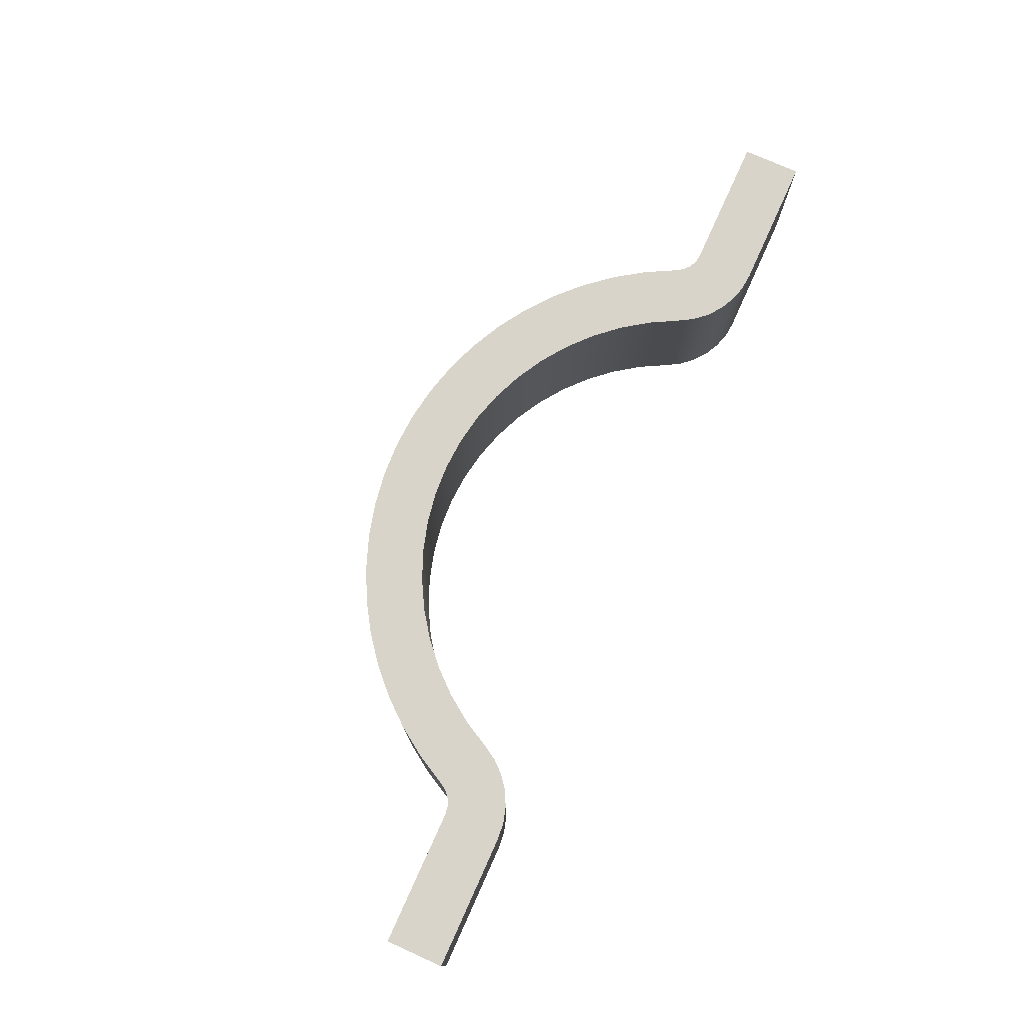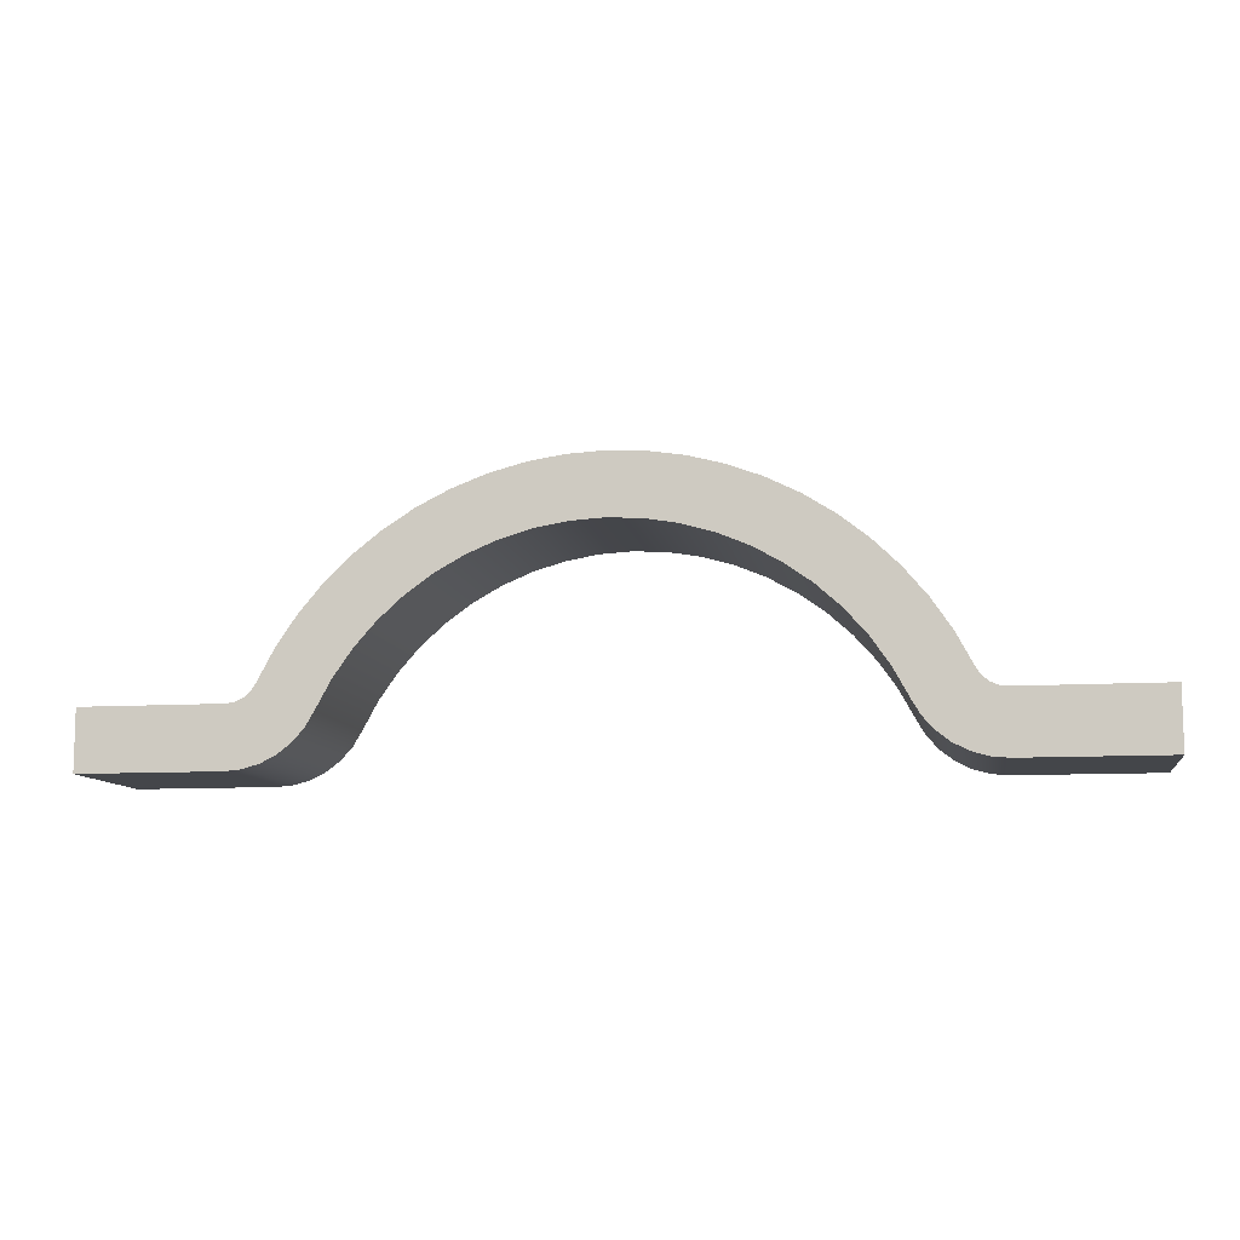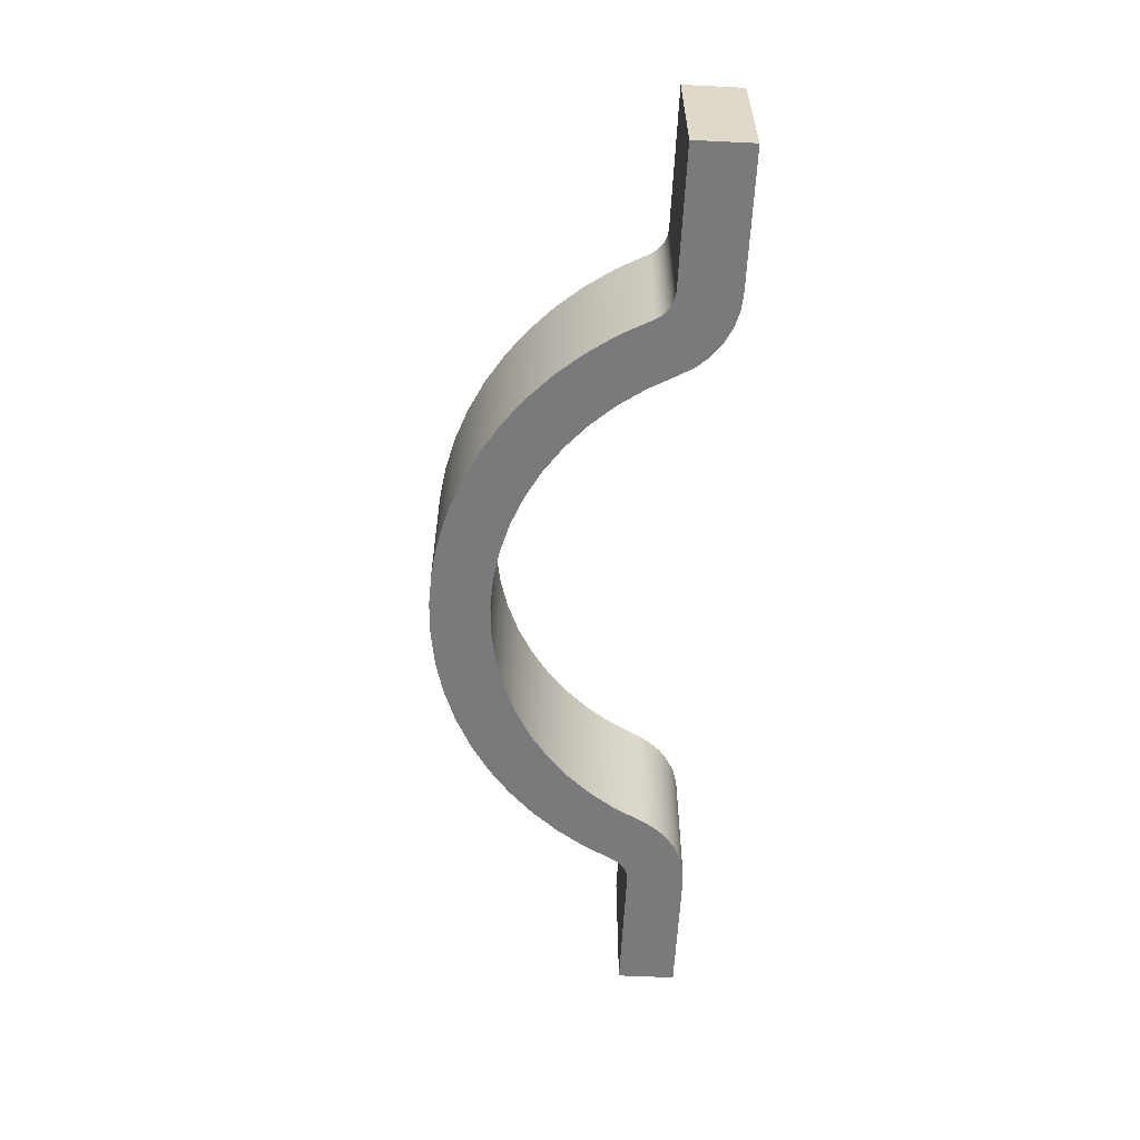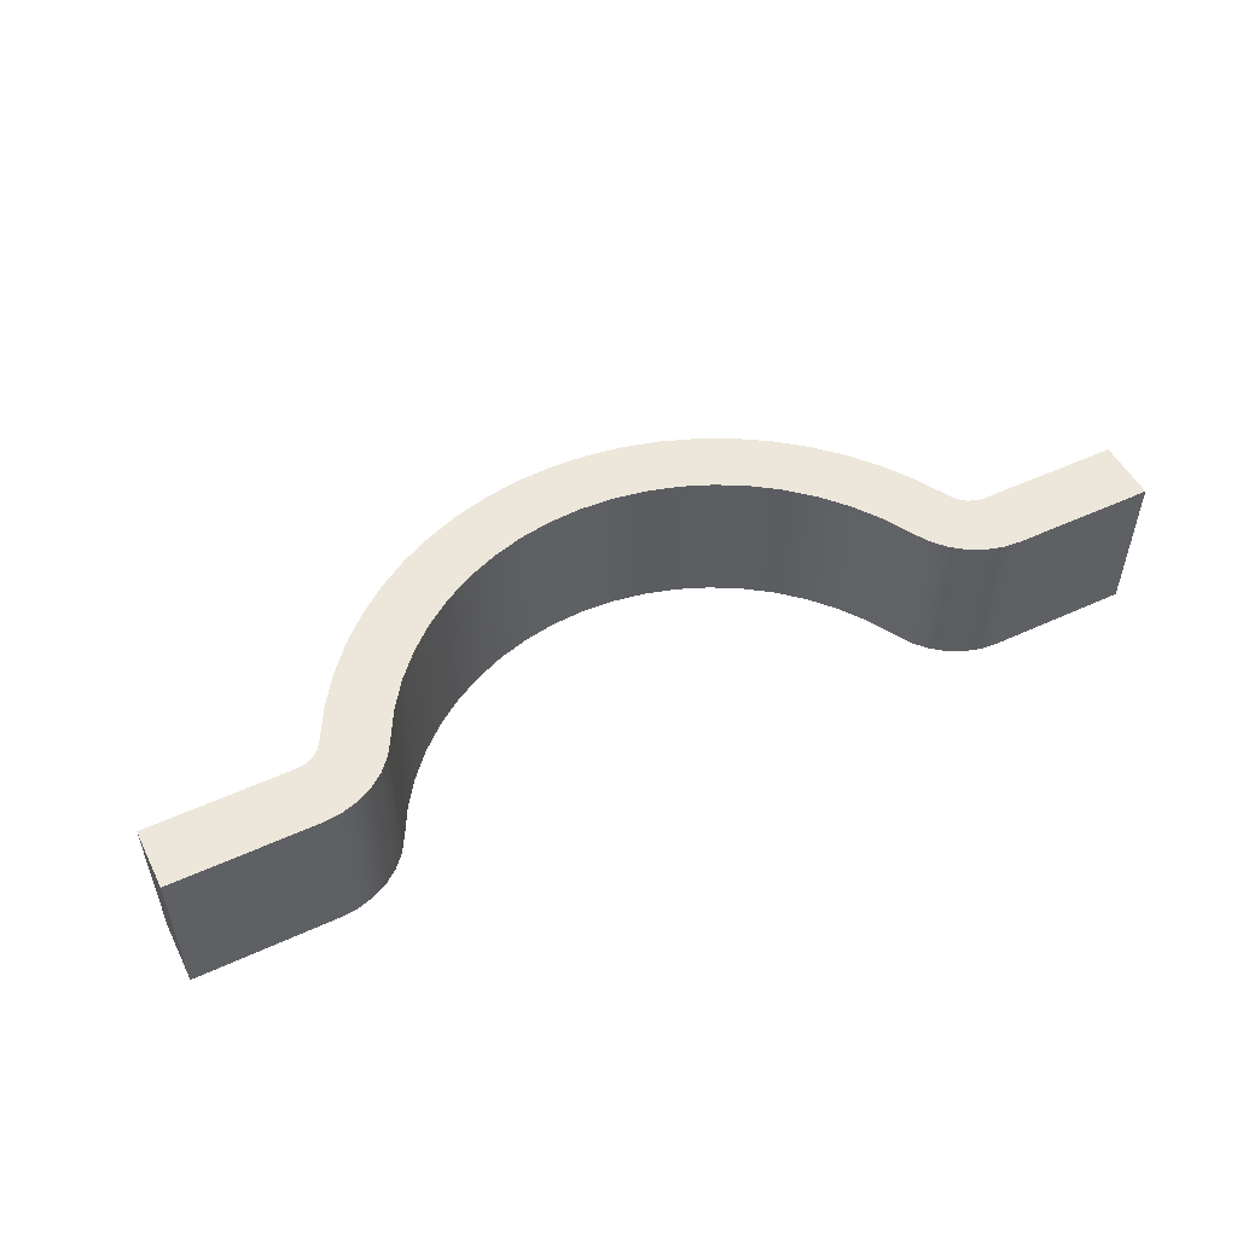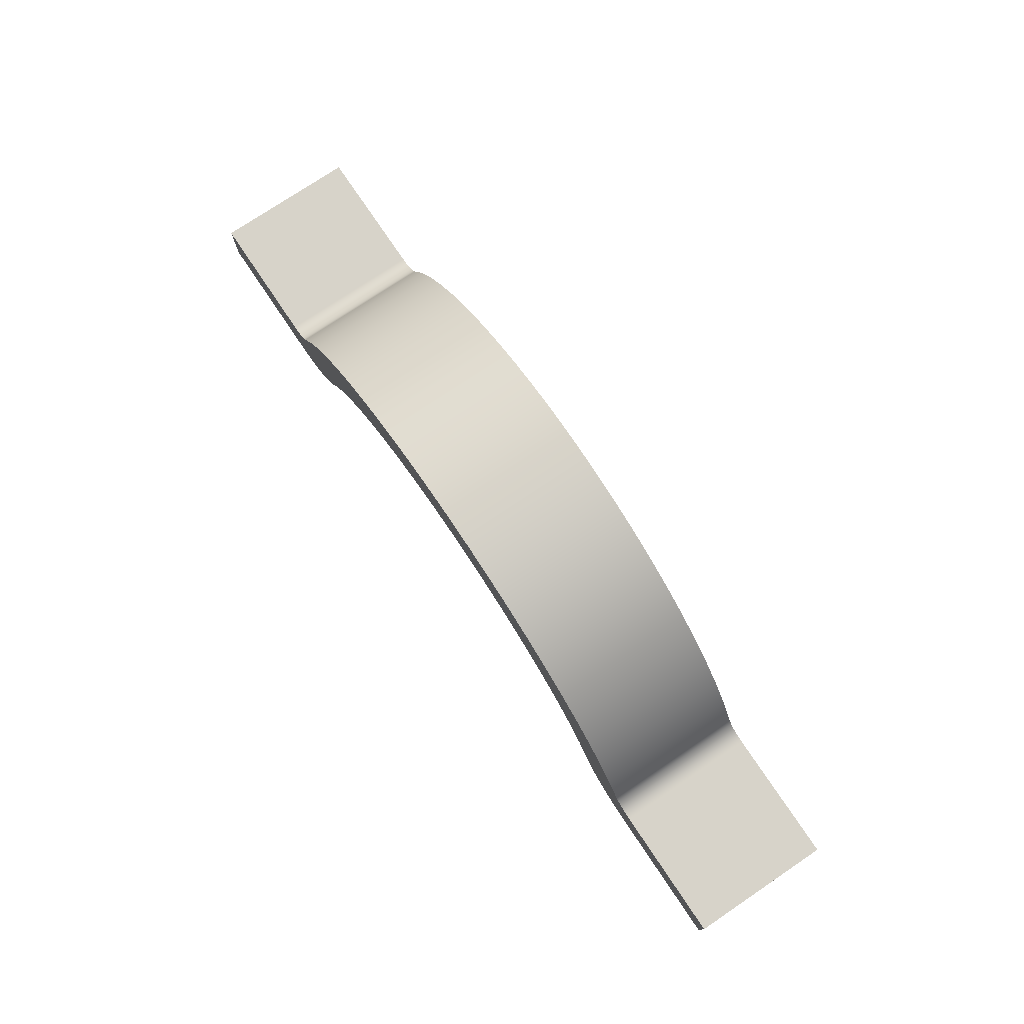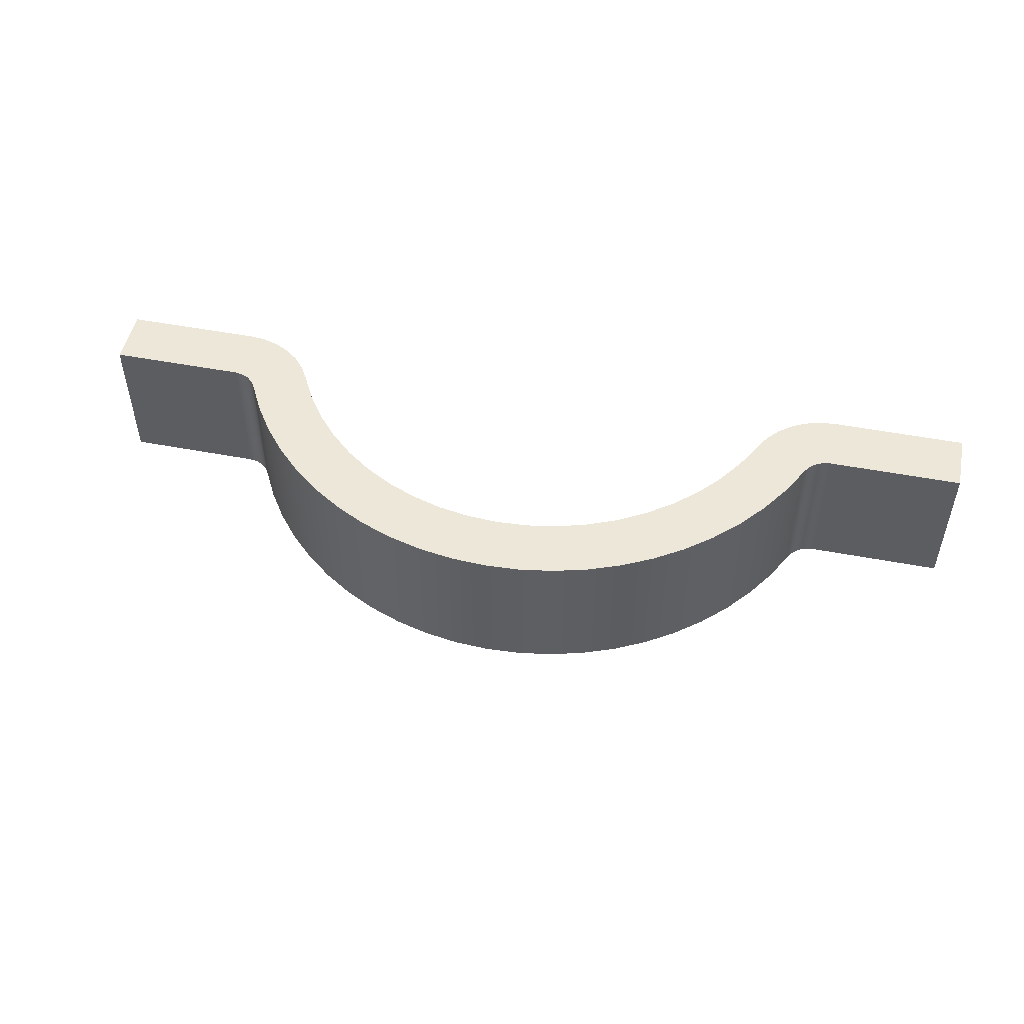
<metadata>
{"format":"obj","ext":"obj","renderer":"f3d","projection":"perspective","resolution":1024,"background":"white","views":[{"elev":75.7,"azim":-65.7,"up":"+Z"},{"elev":-9.7,"azim":-170.5,"up":"+Y"},{"elev":-58.2,"azim":-92.8,"up":"+Z"},{"elev":51.1,"azim":-26.6,"up":"+Z"},{"elev":76.2,"azim":56.1,"up":"+Y"},{"elev":50.2,"azim":-168.2,"up":"+Z"}]}
</metadata>
<code>
v 2.435 0.1 0
v 2.407 0.104 0
v 2.381 0.1155 0
v 2.36 0.1338 0
v 2.344 0.1573 0
v 2.344 0.1573 0.5
v 2.36 0.1338 0.5
v 2.381 0.1155 0.5
v 2.407 0.104 0.5
v 2.435 0.1 0.5
v 2.344 0.1573 0.5
v 2.288 0.2618 0.5
v 2.222 0.3599 0.5
v 2.146 0.4508 0.5
v 2.061 0.5333 0.5
v 1.967 0.6067 0.5
v 1.867 0.6702 0.5
v 1.761 0.723 0.5
v 1.65 0.7648 0.5
v 1.536 0.7949 0.5
v 1.418 0.813 0.5
v 1.3 0.8191 0.5
v 1.182 0.813 0.5
v 1.064 0.7949 0.5
v 0.9498 0.7648 0.5
v 0.8388 0.723 0.5
v 0.7327 0.6702 0.5
v 0.6326 0.6067 0.5
v 0.5395 0.5333 0.5
v 0.4544 0.4508 0.5
v 0.3782 0.3599 0.5
v 0.3117 0.2618 0.5
v 0.2557 0.1573 0.5
v 0.2402 0.1338 0.5
v 0.2188 0.1155 0.5
v 0.1931 0.104 0.5
v 0.1653 0.1 0.5
v -0.3 0.1 0.5
v -0.3 -0.1 0.5
v 0.1653 -0.1 0.5
v 0.2214 -0.0947 0.5
v 0.2756 -0.07898 0.5
v 0.3258 -0.0534 0.5
v 0.3704 -0.01886 0.5
v 0.4078 0.02341 0.5
v 0.4365 0.07193 0.5
v 0.488 0.1667 0.5
v 0.5498 0.255 0.5
v 0.6212 0.3358 0.5
v 0.7012 0.4081 0.5
v 0.7889 0.4708 0.5
v 0.8831 0.5233 0.5
v 0.9825 0.5648 0.5
v 1.086 0.5949 0.5
v 1.192 0.613 0.5
v 1.3 0.6191 0.5
v 1.408 0.613 0.5
v 1.514 0.5949 0.5
v 1.617 0.5648 0.5
v 1.717 0.5233 0.5
v 1.811 0.4708 0.5
v 1.899 0.4081 0.5
v 1.979 0.3358 0.5
v 2.05 0.255 0.5
v 2.112 0.1667 0.5
v 2.163 0.07193 0.5
v 2.192 0.02341 0.5
v 2.23 -0.01886 0.5
v 2.274 -0.0534 0.5
v 2.324 -0.07898 0.5
v 2.379 -0.0947 0.5
v 2.435 -0.1 0.5
v 2.9 -0.1 0.5
v 2.9 0.1 0.5
v 2.435 0.1 0.5
v 2.407 0.104 0.5
v 2.381 0.1155 0.5
v 2.36 0.1338 0.5
v 0.2557 0.1573 0
v 0.2402 0.1338 0
v 0.2188 0.1155 0
v 0.1931 0.104 0
v 0.1653 0.1 0
v 0.1653 0.1 0.5
v 0.1931 0.104 0.5
v 0.2188 0.1155 0.5
v 0.2402 0.1338 0.5
v 0.2557 0.1573 0.5
v 2.9 -0.1 0
v 2.9 0.1 0
v 2.9 0.1 0.5
v 2.9 -0.1 0.5
v 0.4365 0.07193 0
v 0.488 0.1667 0
v 0.5498 0.255 0
v 0.6212 0.3358 0
v 0.7012 0.4081 0
v 0.7889 0.4708 0
v 0.8831 0.5233 0
v 0.9825 0.5648 0
v 1.086 0.5949 0
v 1.192 0.613 0
v 1.3 0.6191 0
v 1.408 0.613 0
v 1.514 0.5949 0
v 1.617 0.5648 0
v 1.717 0.5233 0
v 1.811 0.4708 0
v 1.899 0.4081 0
v 1.979 0.3358 0
v 2.05 0.255 0
v 2.112 0.1667 0
v 2.163 0.07193 0
v 2.163 0.07193 0.5
v 2.112 0.1667 0.5
v 2.05 0.255 0.5
v 1.979 0.3358 0.5
v 1.899 0.4081 0.5
v 1.811 0.4708 0.5
v 1.717 0.5233 0.5
v 1.617 0.5648 0.5
v 1.514 0.5949 0.5
v 1.408 0.613 0.5
v 1.3 0.6191 0.5
v 1.192 0.613 0.5
v 1.086 0.5949 0.5
v 0.9825 0.5648 0.5
v 0.8831 0.5233 0.5
v 0.7889 0.4708 0.5
v 0.7012 0.4081 0.5
v 0.6212 0.3358 0.5
v 0.5498 0.255 0.5
v 0.488 0.1667 0.5
v 0.4365 0.07193 0.5
v 2.163 0.07193 0
v 2.192 0.02341 0
v 2.23 -0.01886 0
v 2.274 -0.0534 0
v 2.324 -0.07898 0
v 2.379 -0.0947 0
v 2.435 -0.1 0
v 2.435 -0.1 0.5
v 2.379 -0.0947 0.5
v 2.324 -0.07898 0.5
v 2.274 -0.0534 0.5
v 2.23 -0.01886 0.5
v 2.192 0.02341 0.5
v 2.163 0.07193 0.5
v 0.1653 -0.1 0
v 0.2214 -0.0947 0
v 0.2756 -0.07898 0
v 0.3258 -0.0534 0
v 0.3704 -0.01886 0
v 0.4078 0.02341 0
v 0.4365 0.07193 0
v 0.4365 0.07193 0.5
v 0.4078 0.02341 0.5
v 0.3704 -0.01886 0.5
v 0.3258 -0.0534 0.5
v 0.2756 -0.07898 0.5
v 0.2214 -0.0947 0.5
v 0.1653 -0.1 0.5
v -0.3 0.1 0
v -0.3 -0.1 0
v -0.3 -0.1 0.5
v -0.3 0.1 0.5
v 0.2557 0.1573 0
v 0.3117 0.2618 0
v 0.3782 0.3599 0
v 0.4544 0.4508 0
v 0.5395 0.5333 0
v 0.6326 0.6067 0
v 0.7327 0.6702 0
v 0.8388 0.723 0
v 0.9498 0.7648 0
v 1.064 0.7949 0
v 1.182 0.813 0
v 1.3 0.8191 0
v 1.418 0.813 0
v 1.536 0.7949 0
v 1.65 0.7648 0
v 1.761 0.723 0
v 1.867 0.6702 0
v 1.967 0.6067 0
v 2.061 0.5333 0
v 2.146 0.4508 0
v 2.222 0.3599 0
v 2.288 0.2618 0
v 2.344 0.1573 0
v 2.36 0.1338 0
v 2.381 0.1155 0
v 2.407 0.104 0
v 2.435 0.1 0
v 2.9 0.1 0
v 2.9 -0.1 0
v 2.435 -0.1 0
v 2.379 -0.0947 0
v 2.324 -0.07898 0
v 2.274 -0.0534 0
v 2.23 -0.01886 0
v 2.192 0.02341 0
v 2.163 0.07193 0
v 2.112 0.1667 0
v 2.05 0.255 0
v 1.979 0.3358 0
v 1.899 0.4081 0
v 1.811 0.4708 0
v 1.717 0.5233 0
v 1.617 0.5648 0
v 1.514 0.5949 0
v 1.408 0.613 0
v 1.3 0.6191 0
v 1.192 0.613 0
v 1.086 0.5949 0
v 0.9825 0.5648 0
v 0.8831 0.5233 0
v 0.7889 0.4708 0
v 0.7012 0.4081 0
v 0.6212 0.3358 0
v 0.5498 0.255 0
v 0.488 0.1667 0
v 0.4365 0.07193 0
v 0.4078 0.02341 0
v 0.3704 -0.01886 0
v 0.3258 -0.0534 0
v 0.2756 -0.07898 0
v 0.2214 -0.0947 0
v 0.1653 -0.1 0
v -0.3 -0.1 0
v -0.3 0.1 0
v 0.1653 0.1 0
v 0.1931 0.104 0
v 0.2188 0.1155 0
v 0.2402 0.1338 0
v 0.1653 0.1 0
v -0.3 0.1 0
v -0.3 0.1 0.5
v 0.1653 0.1 0.5
v 2.435 -0.1 0
v 2.9 -0.1 0
v 2.9 -0.1 0.5
v 2.435 -0.1 0.5
v 2.9 0.1 0
v 2.435 0.1 0
v 2.435 0.1 0.5
v 2.9 0.1 0.5
v 2.344 0.1573 0
v 2.288 0.2618 0
v 2.222 0.3599 0
v 2.146 0.4508 0
v 2.061 0.5333 0
v 1.967 0.6067 0
v 1.867 0.6702 0
v 1.761 0.723 0
v 1.65 0.7648 0
v 1.536 0.7949 0
v 1.418 0.813 0
v 1.3 0.8191 0
v 1.182 0.813 0
v 1.064 0.7949 0
v 0.9498 0.7648 0
v 0.8388 0.723 0
v 0.7327 0.6702 0
v 0.6326 0.6067 0
v 0.5395 0.5333 0
v 0.4544 0.4508 0
v 0.3782 0.3599 0
v 0.3117 0.2618 0
v 0.2557 0.1573 0
v 0.2557 0.1573 0.5
v 0.3117 0.2618 0.5
v 0.3782 0.3599 0.5
v 0.4544 0.4508 0.5
v 0.5395 0.5333 0.5
v 0.6326 0.6067 0.5
v 0.7327 0.6702 0.5
v 0.8388 0.723 0.5
v 0.9498 0.7648 0.5
v 1.064 0.7949 0.5
v 1.182 0.813 0.5
v 1.3 0.8191 0.5
v 1.418 0.813 0.5
v 1.536 0.7949 0.5
v 1.65 0.7648 0.5
v 1.761 0.723 0.5
v 1.867 0.6702 0.5
v 1.967 0.6067 0.5
v 2.061 0.5333 0.5
v 2.146 0.4508 0.5
v 2.222 0.3599 0.5
v 2.288 0.2618 0.5
v 2.344 0.1573 0.5
v -0.3 -0.1 0
v 0.1653 -0.1 0
v 0.1653 -0.1 0.5
v -0.3 -0.1 0.5
f 10 1 9
f 9 1 2
f 9 2 8
f 8 2 3
f 8 3 7
f 7 3 4
f 7 4 6
f 6 4 5
f 12 65 11
f 11 65 66
f 11 66 78
f 78 66 77
f 77 66 76
f 76 66 67
f 76 67 68
f 65 12 64
f 64 12 13
f 64 13 63
f 63 13 14
f 63 14 62
f 62 14 15
f 62 15 61
f 61 15 16
f 61 16 60
f 60 16 17
f 60 17 59
f 59 17 18
f 59 18 58
f 58 18 19
f 58 19 57
f 57 19 20
f 57 20 21
f 57 21 56
f 56 21 22
f 56 22 23
f 56 23 55
f 55 23 24
f 55 24 25
f 55 25 54
f 54 25 26
f 54 26 53
f 53 26 27
f 53 27 52
f 52 27 28
f 52 28 51
f 51 28 29
f 51 29 50
f 50 29 30
f 50 30 49
f 49 30 31
f 49 31 48
f 48 31 32
f 48 32 47
f 47 32 33
f 47 33 46
f 46 33 34
f 46 34 35
f 35 36 46
f 46 36 45
f 45 36 44
f 44 36 37
f 44 37 43
f 43 37 42
f 42 37 41
f 41 37 40
f 40 37 39
f 39 37 38
f 76 68 75
f 75 68 69
f 75 69 70
f 70 71 75
f 75 71 72
f 75 72 73
f 73 74 75
f 88 79 87
f 87 79 80
f 87 80 86
f 86 80 81
f 86 81 85
f 85 81 82
f 85 82 84
f 84 82 83
f 89 90 92
f 92 90 91
f 134 93 133
f 133 93 94
f 133 94 132
f 132 94 95
f 132 95 131
f 131 95 96
f 131 96 130
f 130 96 97
f 130 97 129
f 129 97 98
f 129 98 128
f 128 98 99
f 128 99 127
f 127 99 100
f 127 100 126
f 126 100 101
f 126 101 125
f 125 101 102
f 125 102 124
f 124 102 103
f 124 103 123
f 123 103 104
f 123 104 122
f 122 104 105
f 122 105 121
f 121 105 106
f 121 106 120
f 120 106 107
f 120 107 119
f 119 107 108
f 119 108 118
f 118 108 109
f 118 109 117
f 117 109 110
f 117 110 116
f 116 110 111
f 116 111 115
f 115 111 112
f 115 112 114
f 114 112 113
f 148 135 147
f 147 135 136
f 147 136 146
f 146 136 137
f 146 137 145
f 145 137 138
f 145 138 144
f 144 138 139
f 144 139 143
f 143 139 140
f 143 140 142
f 142 140 141
f 162 149 161
f 161 149 150
f 161 150 160
f 160 150 151
f 160 151 159
f 159 151 152
f 159 152 158
f 158 152 153
f 158 153 157
f 157 153 154
f 157 154 156
f 156 154 155
f 163 164 166
f 166 164 165
f 168 221 167
f 167 221 222
f 167 222 234
f 234 222 233
f 233 222 232
f 232 222 223
f 232 223 224
f 221 168 220
f 220 168 169
f 220 169 219
f 219 169 170
f 219 170 218
f 218 170 171
f 218 171 217
f 217 171 172
f 217 172 216
f 216 172 173
f 216 173 215
f 215 173 174
f 215 174 214
f 214 174 175
f 214 175 213
f 213 175 176
f 213 176 177
f 213 177 212
f 212 177 178
f 212 178 179
f 212 179 211
f 211 179 180
f 211 180 181
f 211 181 210
f 210 181 182
f 210 182 209
f 209 182 183
f 209 183 208
f 208 183 184
f 208 184 207
f 207 184 185
f 207 185 206
f 206 185 186
f 206 186 205
f 205 186 187
f 205 187 204
f 204 187 188
f 204 188 203
f 203 188 189
f 203 189 202
f 202 189 190
f 202 190 191
f 191 192 202
f 202 192 201
f 201 192 200
f 200 192 193
f 200 193 199
f 199 193 198
f 198 193 197
f 197 193 196
f 196 193 195
f 195 193 194
f 232 224 231
f 231 224 225
f 231 225 226
f 226 227 231
f 231 227 228
f 231 228 229
f 229 230 231
f 235 236 238
f 238 236 237
f 239 240 242
f 242 240 241
f 243 244 246
f 246 244 245
f 292 247 291
f 291 247 248
f 291 248 290
f 290 248 249
f 290 249 289
f 289 249 250
f 289 250 288
f 288 250 251
f 288 251 287
f 287 251 252
f 287 252 286
f 286 252 253
f 286 253 285
f 285 253 254
f 285 254 284
f 284 254 255
f 284 255 283
f 283 255 256
f 283 256 282
f 282 256 257
f 282 257 281
f 281 257 258
f 281 258 280
f 280 258 259
f 280 259 279
f 279 259 260
f 279 260 278
f 278 260 261
f 278 261 277
f 277 261 262
f 277 262 276
f 276 262 263
f 276 263 275
f 275 263 264
f 275 264 274
f 274 264 265
f 274 265 273
f 273 265 266
f 273 266 272
f 272 266 267
f 272 267 271
f 271 267 268
f 271 268 270
f 270 268 269
f 293 294 296
f 296 294 295

</code>
